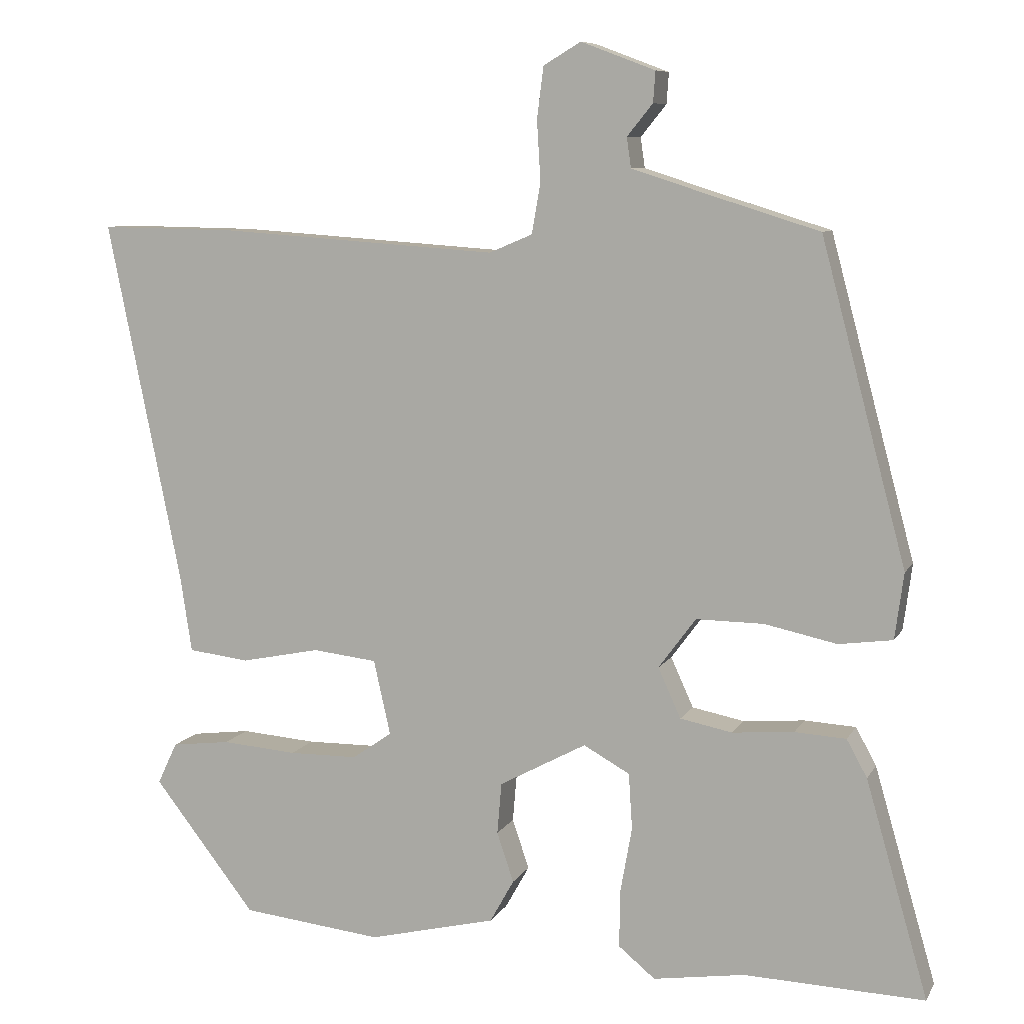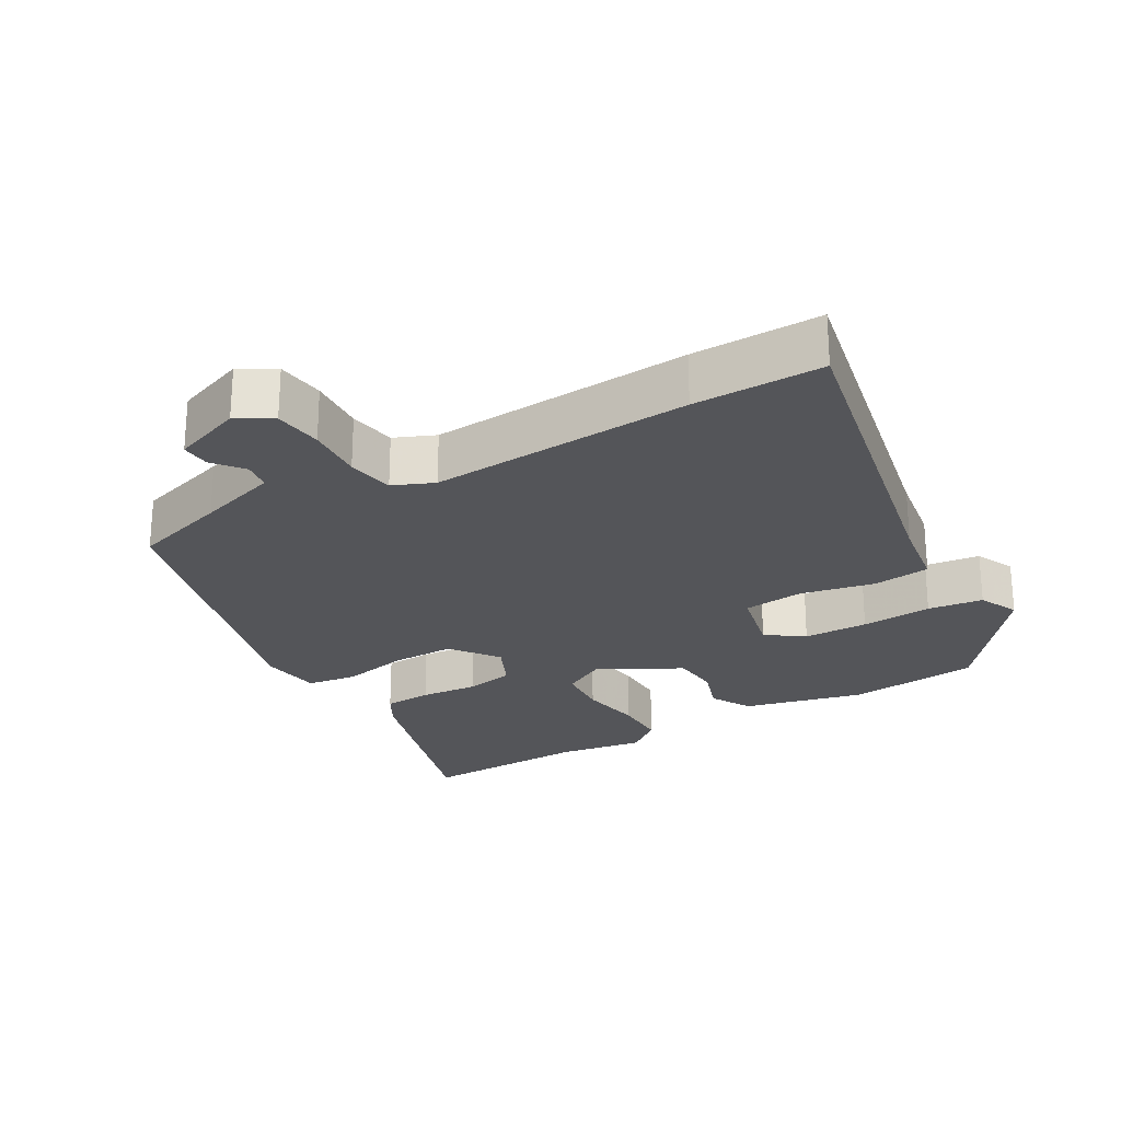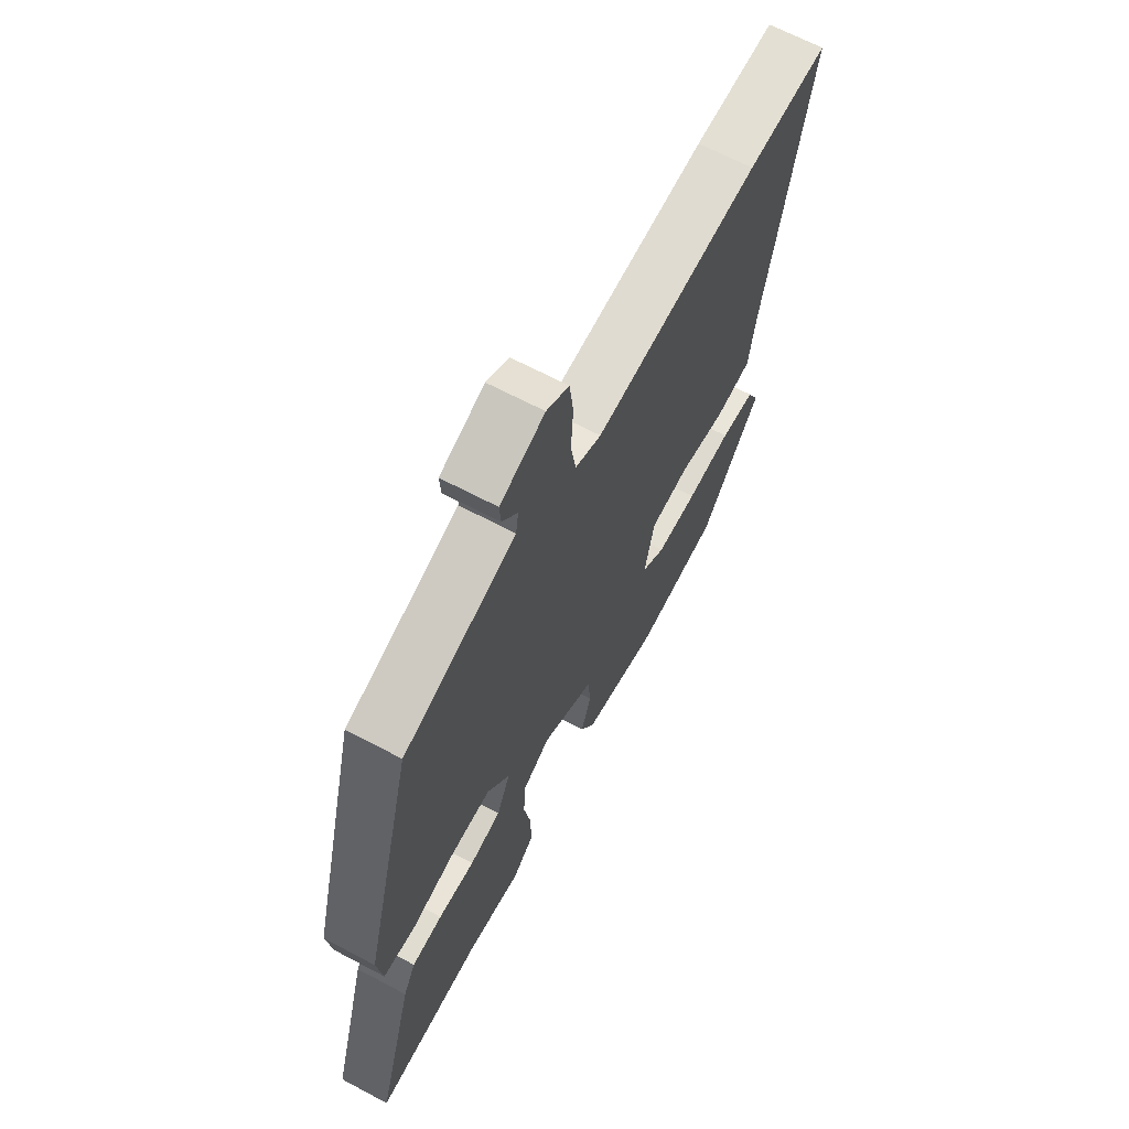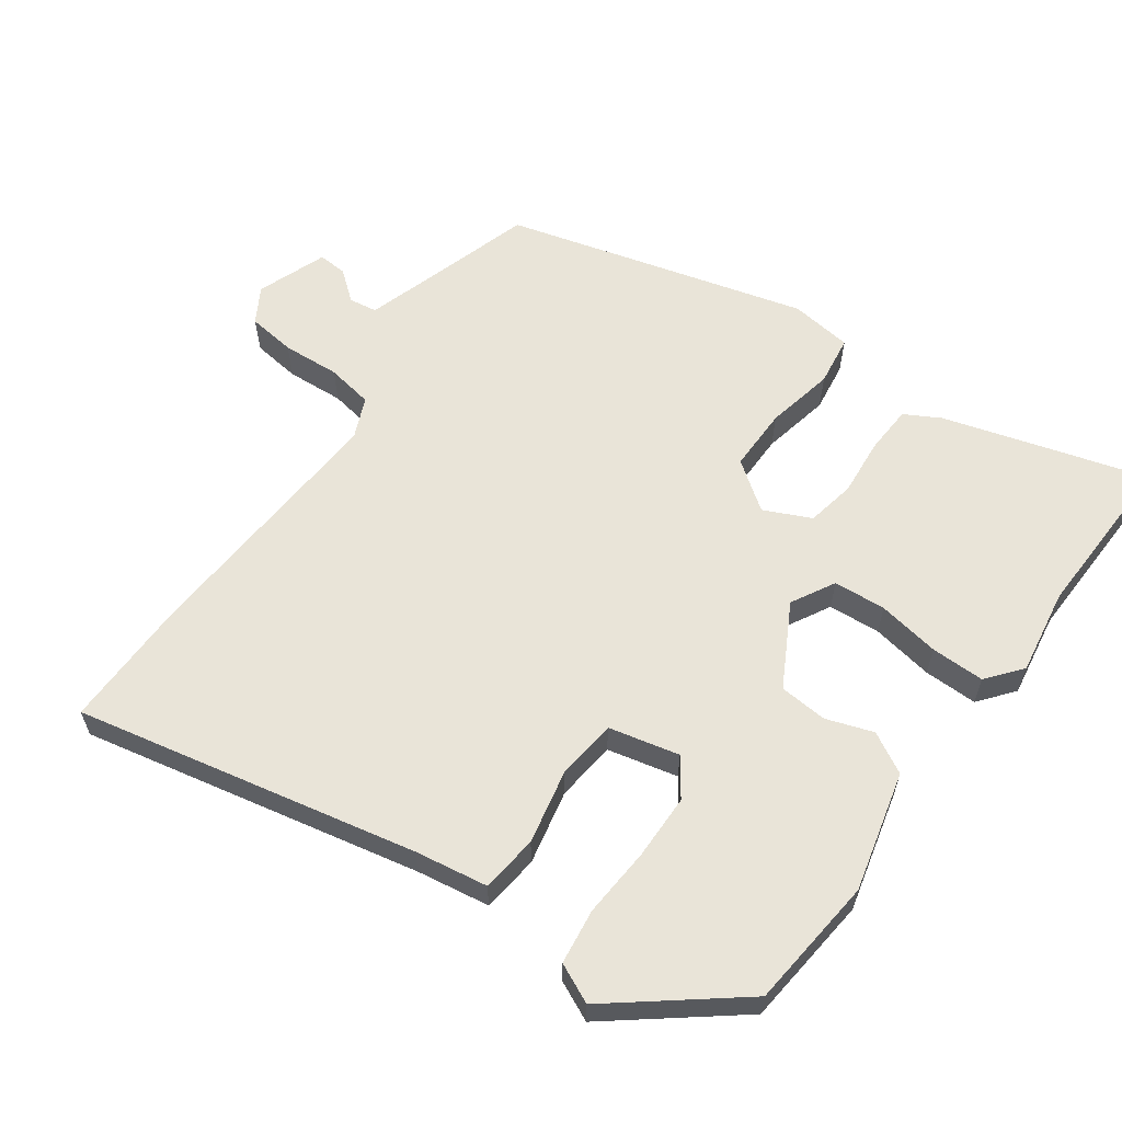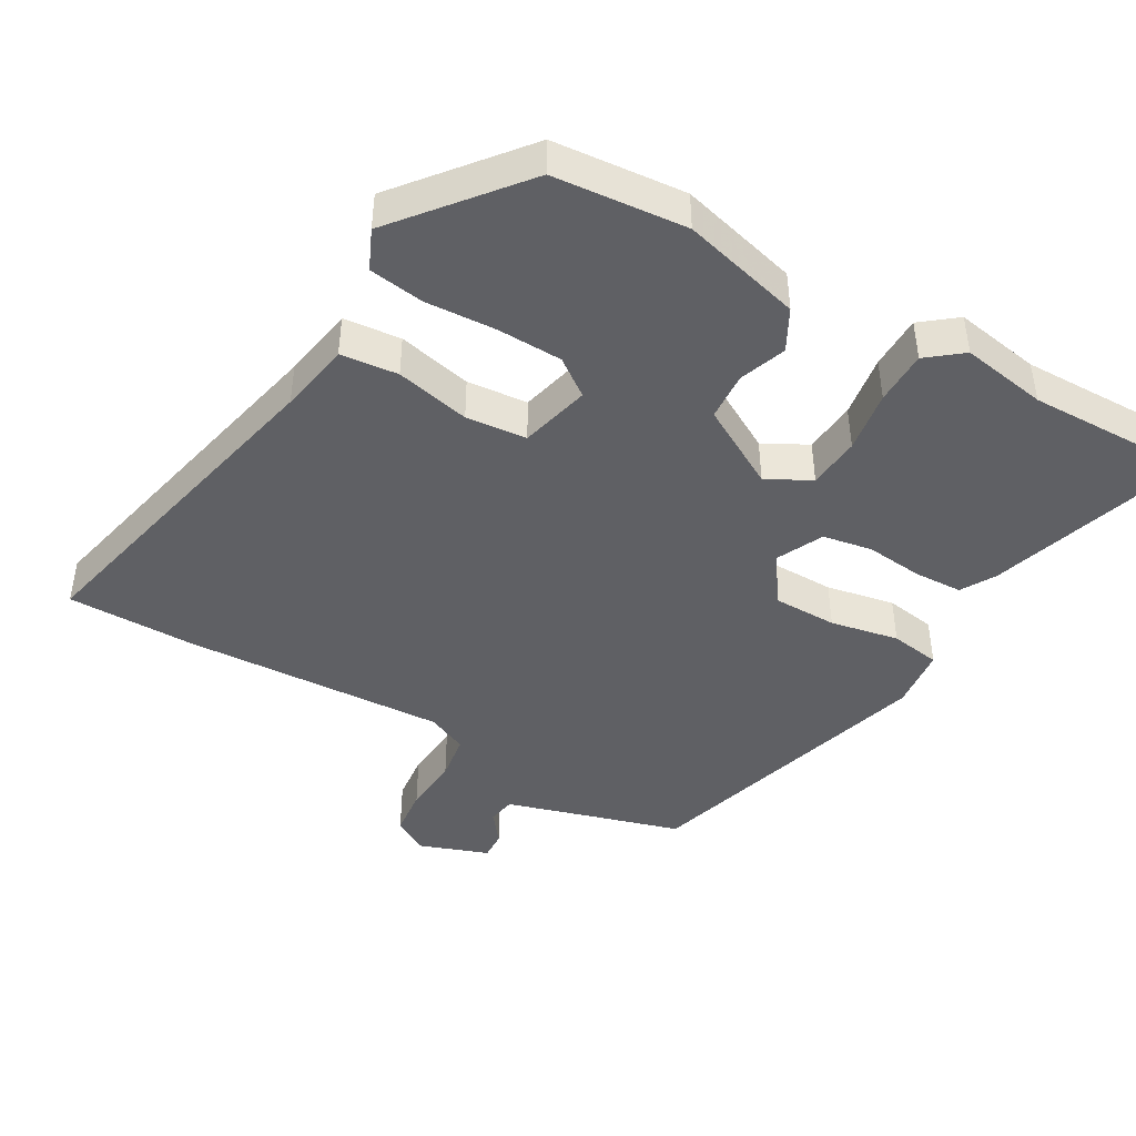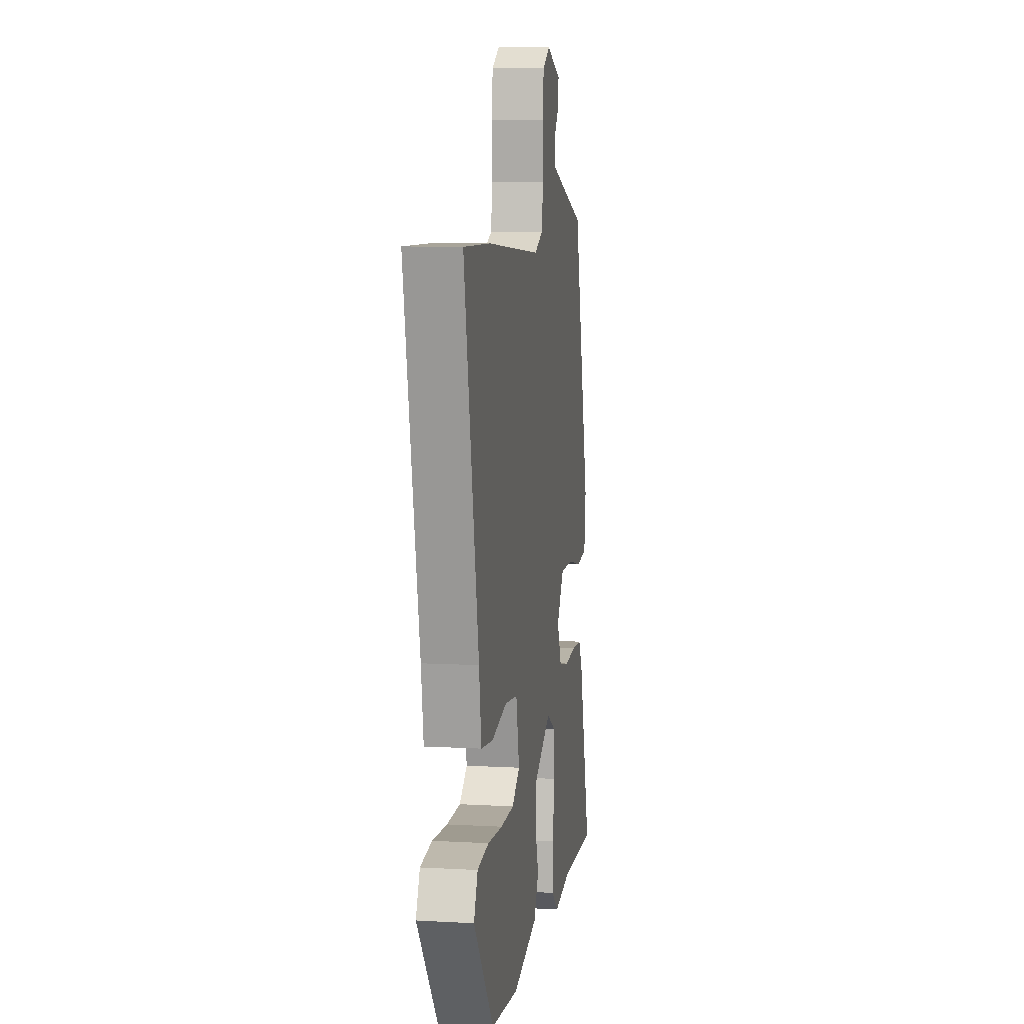
<metadata>
{"format":"obj","ext":"obj","renderer":"f3d","projection":"perspective","resolution":1024,"background":"white","views":[{"elev":8.4,"azim":-162.0,"up":"+Z"},{"elev":-24.7,"azim":29.9,"up":"+Y"},{"elev":66.1,"azim":-62.0,"up":"+Z"},{"elev":60.4,"azim":125.4,"up":"+Y"},{"elev":-44.0,"azim":149.0,"up":"+Y"},{"elev":8.4,"azim":98.7,"up":"+Z"}]}
</metadata>
<code>
v -0.42 0.07 0.505
v -0.282 0.07 0.548
v -0.166 0.07 0.585
v -0.16 0.07 0.626
v -0.195 0.07 0.669
v -0.198 0.07 0.711
v -0.097 0.07 0.749
v -0.046 0.07 0.719
v -0.037 0.07 0.649
v -0.042 0.07 0.566
v -0.03 0.07 0.498
v 0.029 0.07 0.473
v 0.409 0.07 0.499
v 0.596 0.07 0.502
v 0.495 0.07 0.007
v 0.479 0.07 -0.098
v 0.396 0.07 -0.108
v 0.288 0.07 -0.086
v 0.2 0.07 -0.096
v 0.177 0.07 -0.198
v 0.231 0.07 -0.236
v 0.325 0.07 -0.237
v 0.428 0.07 -0.229
v 0.508 0.07 -0.239
v 0.535 0.07 -0.296
v 0.395 0.07 -0.475
v 0.203 0.07 -0.496
v 0.029 0.07 -0.454
v -0.004 0.07 -0.395
v 0.019 0.07 -0.327
v 0.013 0.07 -0.257
v -0.106 0.07 -0.193
v -0.169 0.07 -0.228
v -0.174 0.07 -0.304
v -0.158 0.07 -0.394
v -0.157 0.07 -0.472
v -0.207 0.07 -0.513
v -0.332 0.07 -0.494
v -0.578 0.07 -0.503
v -0.493 0.07 -0.208
v -0.465 0.07 -0.157
v -0.395 0.07 -0.153
v -0.311 0.07 -0.16
v -0.24 0.07 -0.146
v -0.209 0.07 -0.078
v -0.26 0.07 -0.009
v -0.352 0.07 -0.01
v -0.451 0.07 -0.031
v -0.524 0.07 -0.021
v -0.536 0.07 0.069
v -0.42 0 0.505
v -0.282 0 0.548
v -0.166 0 0.585
v -0.16 0 0.626
v -0.195 0 0.669
v -0.198 0 0.711
v -0.097 0 0.749
v -0.046 0 0.719
v -0.037 0 0.649
v -0.042 0 0.566
v -0.03 0 0.498
v 0.029 0 0.473
v 0.409 0 0.499
v 0.596 0 0.502
v 0.495 0 0.007
v 0.479 0 -0.098
v 0.396 0 -0.108
v 0.288 0 -0.086
v 0.2 0 -0.096
v 0.177 0 -0.198
v 0.231 0 -0.236
v 0.325 0 -0.237
v 0.428 0 -0.229
v 0.508 0 -0.239
v 0.535 0 -0.296
v 0.395 0 -0.475
v 0.203 0 -0.496
v 0.029 0 -0.454
v -0.004 0 -0.395
v 0.019 0 -0.327
v 0.013 0 -0.257
v -0.106 0 -0.193
v -0.169 0 -0.228
v -0.174 0 -0.304
v -0.158 0 -0.394
v -0.157 0 -0.472
v -0.207 0 -0.513
v -0.332 0 -0.494
v -0.578 0 -0.503
v -0.493 0 -0.208
v -0.465 0 -0.157
v -0.395 0 -0.153
v -0.311 0 -0.16
v -0.24 0 -0.146
v -0.209 0 -0.078
v -0.26 0 -0.009
v -0.352 0 -0.01
v -0.451 0 -0.031
v -0.524 0 -0.021
v -0.536 0 0.069
f 47 48 49 50
f 46 47 50 1
f 45 46 1 2
f 40 41 42 43
f 38 39 40 43
f 38 43 44
f 37 38 44 45
f 34 35 36 37
f 33 34 37 45
f 27 28 29 30
f 27 30 31
f 26 27 31
f 25 26 31
f 22 23 24 25
f 21 22 25 31
f 20 21 31 32
f 15 16 17 18
f 15 18 19
f 12 13 14 15
f 11 12 15 19
f 7 8 9 10
f 7 10 11
f 4 5 6 7
f 3 4 7 11
f 32 33 45 2
f 11 19 20 32
f 2 3 11 32
f 100 99 98 97
f 51 100 97 96
f 52 51 96 95
f 93 92 91 90
f 93 90 89 88
f 94 93 88
f 95 94 88 87
f 87 86 85 84
f 95 87 84 83
f 80 79 78 77
f 81 80 77
f 81 77 76
f 81 76 75
f 75 74 73 72
f 81 75 72 71
f 82 81 71 70
f 68 67 66 65
f 69 68 65
f 65 64 63 62
f 69 65 62 61
f 60 59 58 57
f 61 60 57
f 57 56 55 54
f 61 57 54 53
f 52 95 83 82
f 82 70 69 61
f 82 61 53 52
f 1 51 52 2
f 2 52 53 3
f 3 53 54 4
f 4 54 55 5
f 5 55 56 6
f 6 56 57 7
f 7 57 58 8
f 8 58 59 9
f 9 59 60 10
f 10 60 61 11
f 11 61 62 12
f 12 62 63 13
f 13 63 64 14
f 14 64 65 15
f 15 65 66 16
f 16 66 67 17
f 17 67 68 18
f 18 68 69 19
f 19 69 70 20
f 20 70 71 21
f 21 71 72 22
f 22 72 73 23
f 23 73 74 24
f 24 74 75 25
f 25 75 76 26
f 26 76 77 27
f 27 77 78 28
f 28 78 79 29
f 29 79 80 30
f 30 80 81 31
f 31 81 82 32
f 32 82 83 33
f 33 83 84 34
f 34 84 85 35
f 35 85 86 36
f 36 86 87 37
f 37 87 88 38
f 38 88 89 39
f 39 89 90 40
f 40 90 91 41
f 41 91 92 42
f 42 92 93 43
f 43 93 94 44
f 44 94 95 45
f 45 95 96 46
f 46 96 97 47
f 47 97 98 48
f 48 98 99 49
f 49 99 100 50
f 50 100 51 1

</code>
